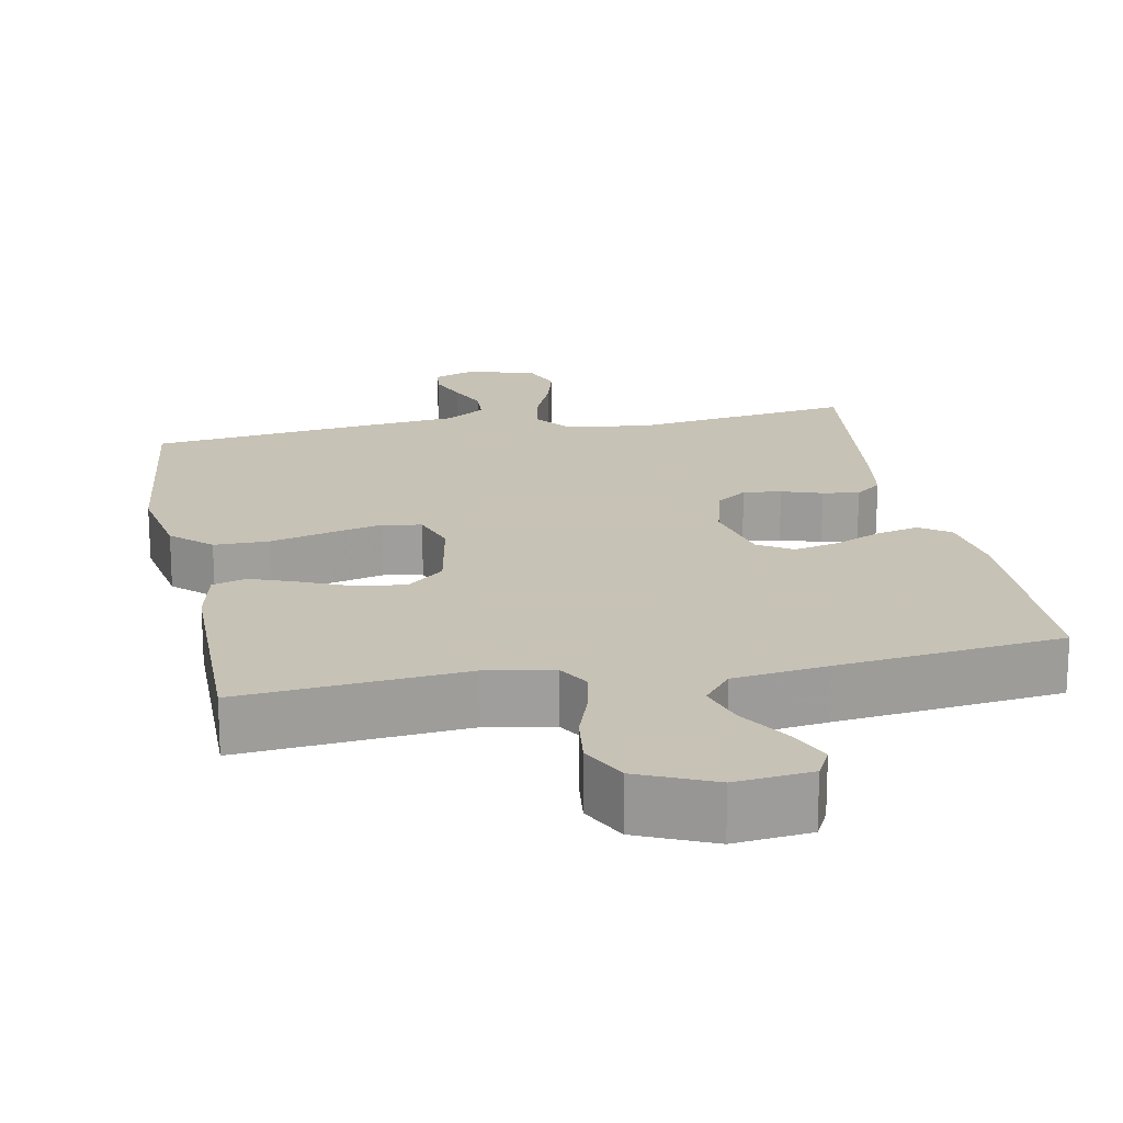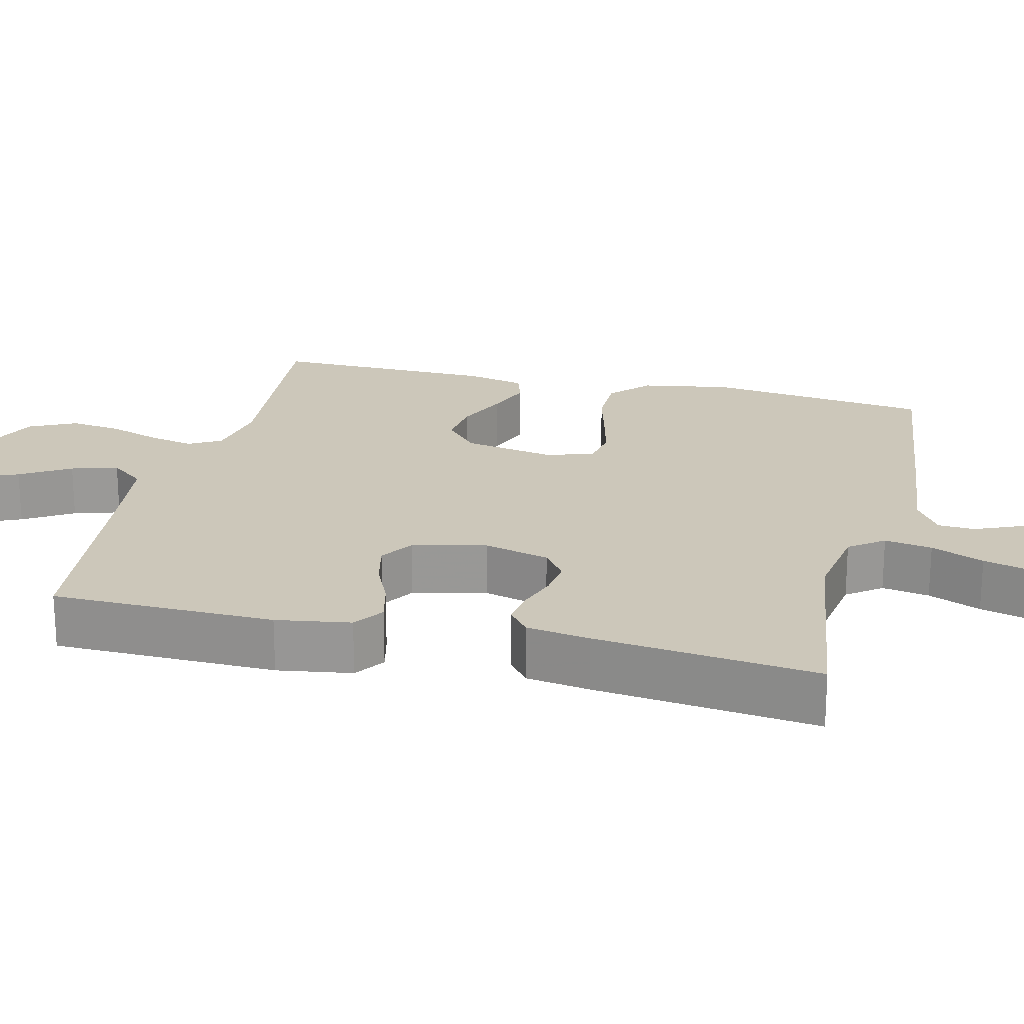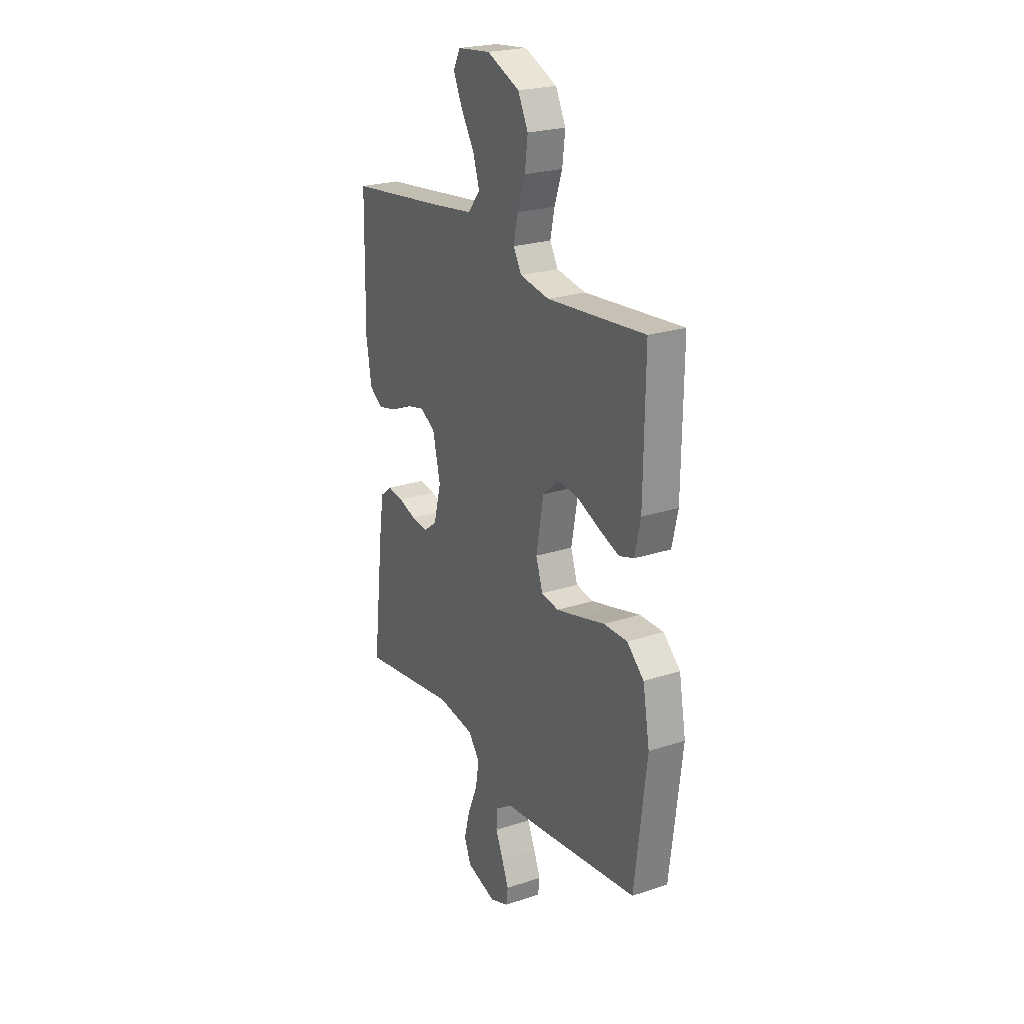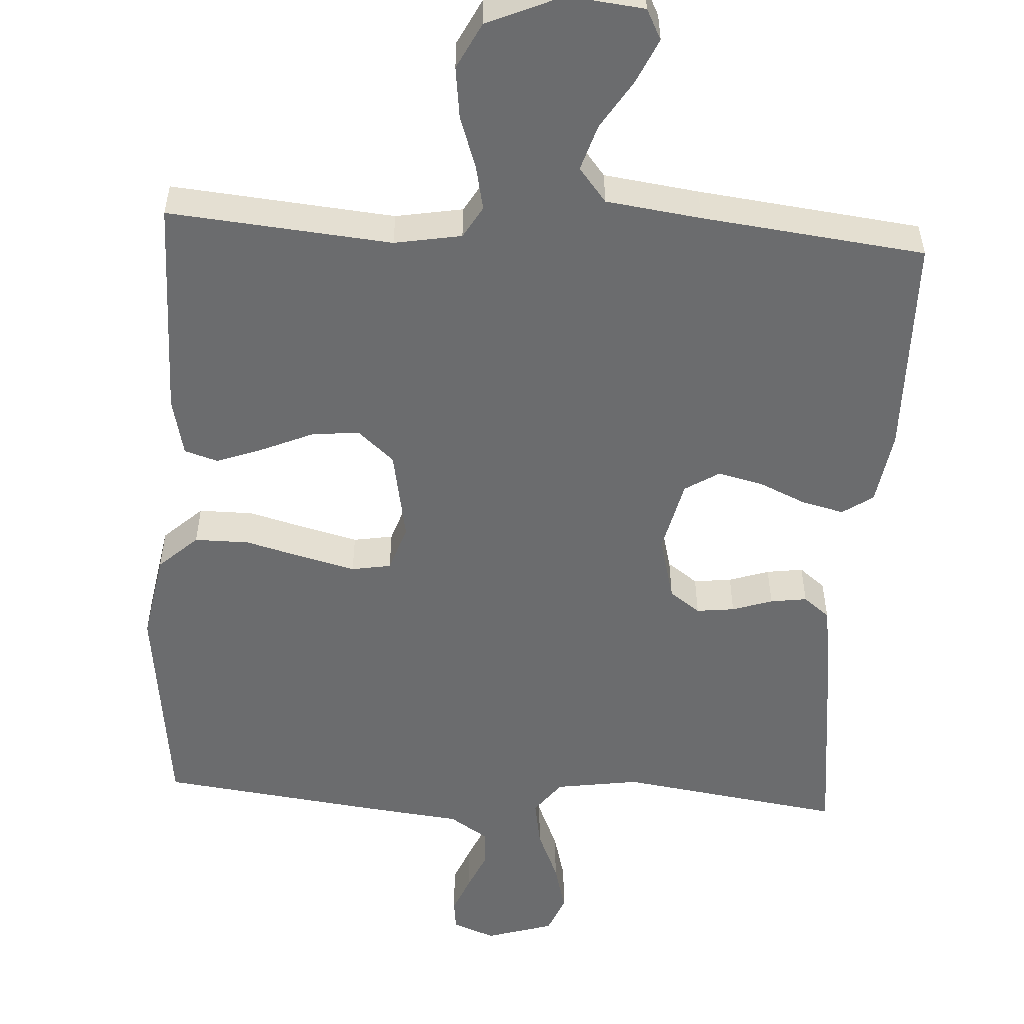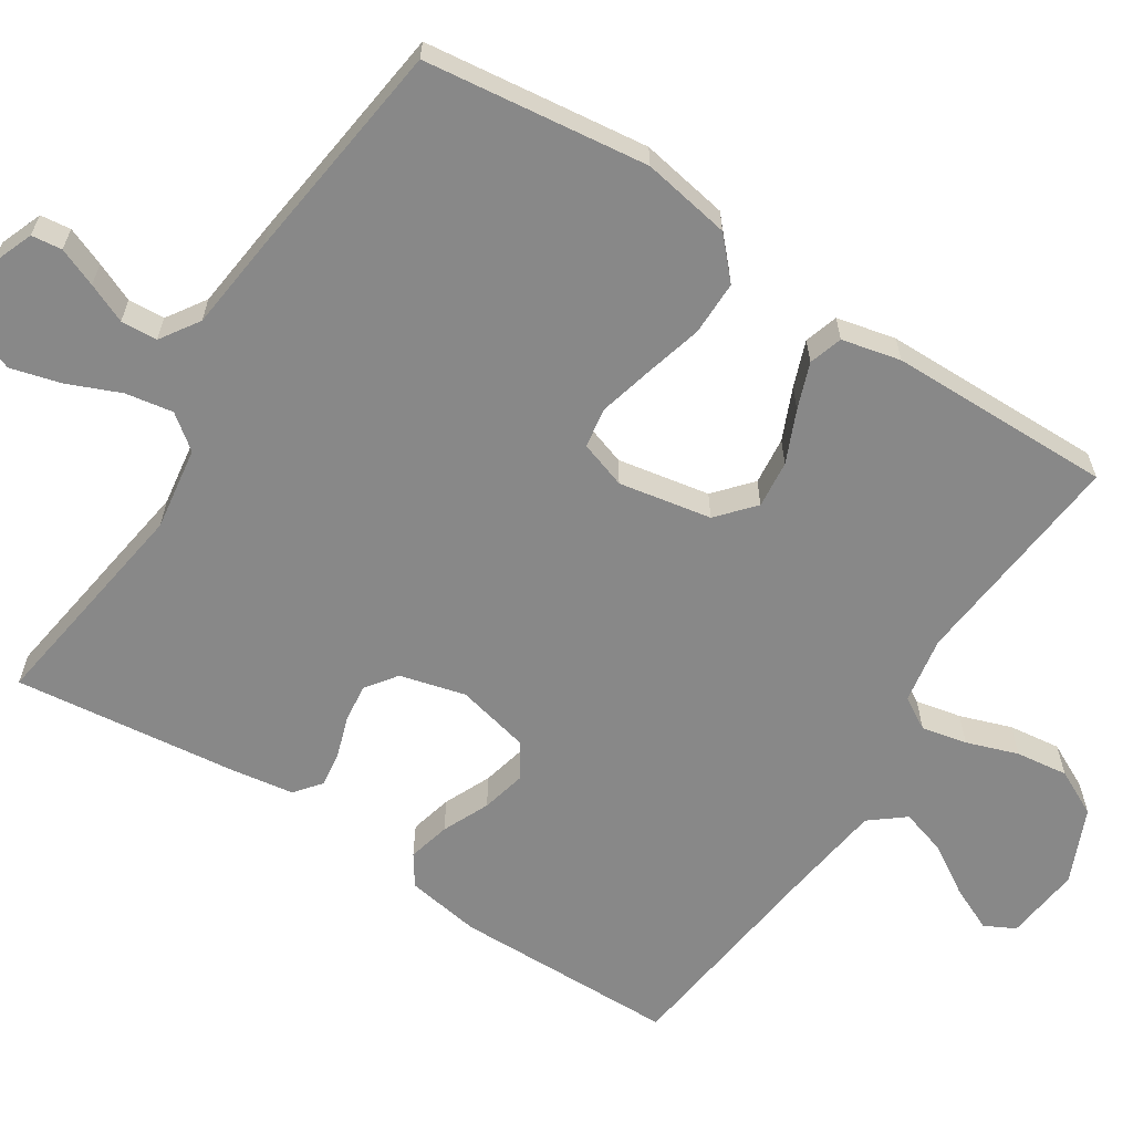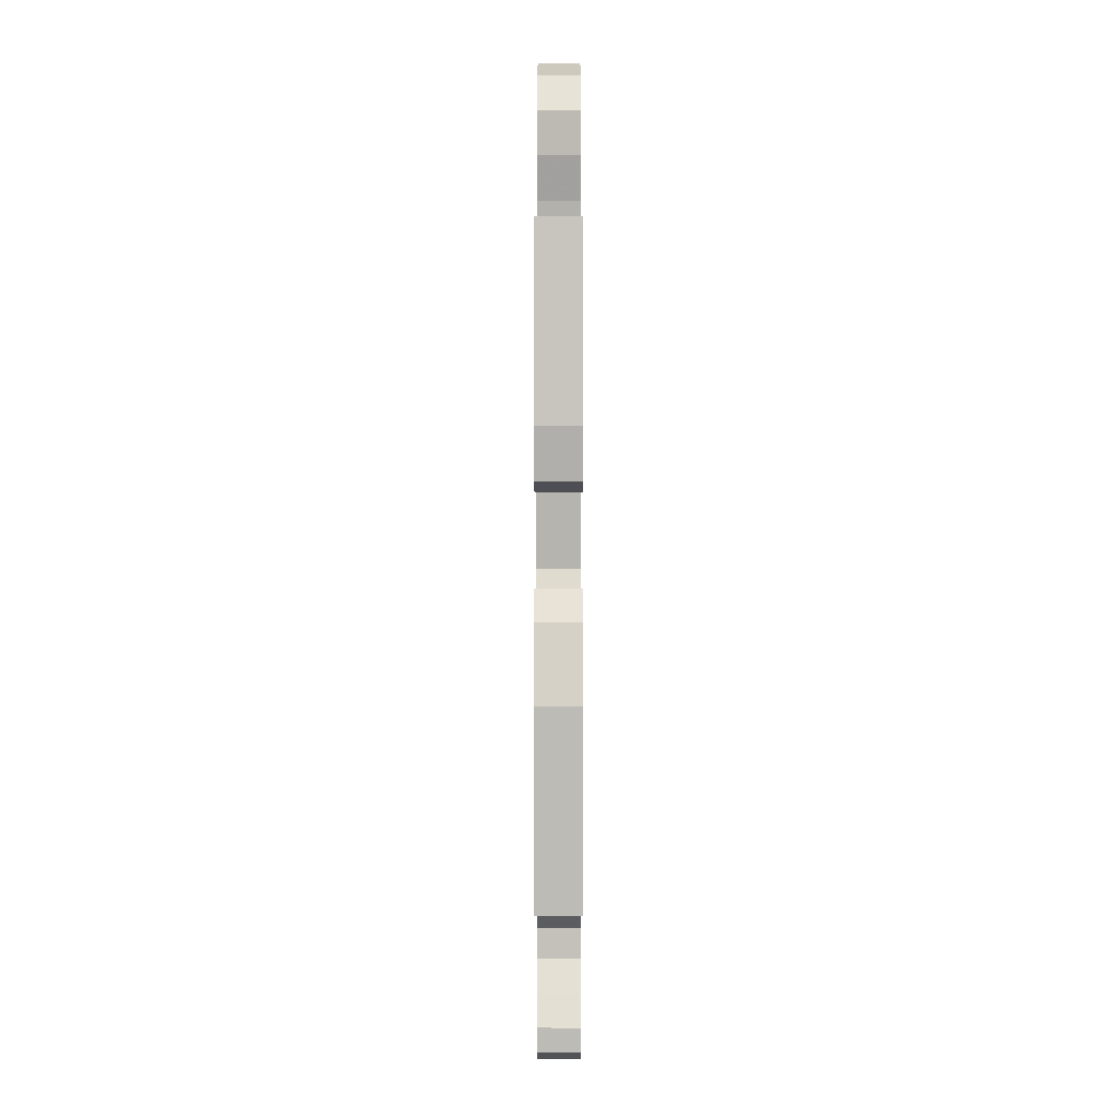
<metadata>
{"format":"obj","ext":"obj","renderer":"f3d","projection":"perspective","resolution":1024,"background":"white","views":[{"elev":19.1,"azim":-11.0,"up":"+Y"},{"elev":21.4,"azim":103.8,"up":"+Y"},{"elev":23.5,"azim":-119.0,"up":"+Z"},{"elev":-53.6,"azim":-3.5,"up":"+Y"},{"elev":-62.8,"azim":-122.9,"up":"+Y"},{"elev":-1.1,"azim":-89.9,"up":"+Z"}]}
</metadata>
<code>
v 0.5 0.07 -0.5
v 0.2 0.07 -0.457
v 0.088 0.07 -0.474
v 0.053 0.07 -0.52
v 0.064 0.07 -0.584
v 0.094 0.07 -0.655
v 0.112 0.07 -0.722
v 0.091 0.07 -0.774
v 0 0.07 -0.802
v -0.057 0.07 -0.78
v -0.062 0.07 -0.739
v -0.041 0.07 -0.687
v -0.018 0.07 -0.634
v -0.021 0.07 -0.585
v -0.073 0.07 -0.551
v -0.2 0.07 -0.537
v -0.5 0.07 -0.5
v -0.537 0.07 -0.2
v -0.516 0.07 -0.081
v -0.464 0.07 -0.033
v -0.391 0.07 -0.033
v -0.312 0.07 -0.054
v -0.24 0.07 -0.072
v -0.187 0.07 -0.063
v -0.166 0.07 0
v -0.189 0.07 0.124
v -0.238 0.07 0.167
v -0.302 0.07 0.16
v -0.371 0.07 0.13
v -0.433 0.07 0.107
v -0.478 0.07 0.121
v -0.496 0.07 0.2
v -0.5 0.07 0.5
v -0.2 0.07 0.473
v -0.11 0.07 0.489
v -0.085 0.07 0.532
v -0.098 0.07 0.593
v -0.122 0.07 0.662
v -0.131 0.07 0.732
v -0.1 0.07 0.794
v 0 0.07 0.838
v 0.102 0.07 0.827
v 0.123 0.07 0.786
v 0.096 0.07 0.726
v 0.055 0.07 0.66
v 0.036 0.07 0.598
v 0.073 0.07 0.552
v 0.2 0.07 0.535
v 0.5 0.07 0.5
v 0.505 0.07 0.2
v 0.489 0.07 0.1
v 0.448 0.07 0.072
v 0.391 0.07 0.086
v 0.328 0.07 0.114
v 0.268 0.07 0.128
v 0.222 0.07 0.099
v 0.199 0.07 0
v 0.222 0.07 -0.088
v 0.263 0.07 -0.118
v 0.314 0.07 -0.112
v 0.368 0.07 -0.094
v 0.417 0.07 -0.087
v 0.452 0.07 -0.115
v 0.465 0.07 -0.2
v 0.5 0 -0.5
v 0.2 0 -0.457
v 0.088 0 -0.474
v 0.053 0 -0.52
v 0.064 0 -0.584
v 0.094 0 -0.655
v 0.112 0 -0.722
v 0.091 0 -0.774
v 0 0 -0.802
v -0.057 0 -0.78
v -0.062 0 -0.739
v -0.041 0 -0.687
v -0.018 0 -0.634
v -0.021 0 -0.585
v -0.073 0 -0.551
v -0.2 0 -0.537
v -0.5 0 -0.5
v -0.537 0 -0.2
v -0.516 0 -0.081
v -0.464 0 -0.033
v -0.391 0 -0.033
v -0.312 0 -0.054
v -0.24 0 -0.072
v -0.187 0 -0.063
v -0.166 0 0
v -0.189 0 0.124
v -0.238 0 0.167
v -0.302 0 0.16
v -0.371 0 0.13
v -0.433 0 0.107
v -0.478 0 0.121
v -0.496 0 0.2
v -0.5 0 0.5
v -0.2 0 0.473
v -0.11 0 0.489
v -0.085 0 0.532
v -0.098 0 0.593
v -0.122 0 0.662
v -0.131 0 0.732
v -0.1 0 0.794
v 0 0 0.838
v 0.102 0 0.827
v 0.123 0 0.786
v 0.096 0 0.726
v 0.055 0 0.66
v 0.036 0 0.598
v 0.073 0 0.552
v 0.2 0 0.535
v 0.5 0 0.5
v 0.505 0 0.2
v 0.489 0 0.1
v 0.448 0 0.072
v 0.391 0 0.086
v 0.328 0 0.114
v 0.268 0 0.128
v 0.222 0 0.099
v 0.199 0 0
v 0.222 0 -0.088
v 0.263 0 -0.118
v 0.314 0 -0.112
v 0.368 0 -0.094
v 0.417 0 -0.087
v 0.452 0 -0.115
v 0.465 0 -0.2
f 63 64 1 2
f 60 61 62 63
f 59 60 63 2
f 58 59 2 3
f 57 58 3 4
f 56 57 4
f 51 52 53 54
f 51 54 55
f 48 49 50 51
f 47 48 51 55
f 46 47 55 56
f 42 43 44 45
f 42 45 46
f 41 42 46
f 40 41 46
f 37 38 39 40
f 36 37 40 46
f 35 36 46 56
f 31 32 33 34
f 28 29 30 31
f 28 31 34 35
f 19 20 21 22
f 19 22 23
f 18 19 23
f 15 16 17 18
f 14 15 18 23
f 10 11 12 13
f 8 9 10 13
f 8 13 14
f 5 6 7 8
f 4 5 8 14
f 27 28 35
f 26 27 35 56
f 25 26 56 4
f 4 14 23 24
f 4 24 25
f 66 65 128 127
f 127 126 125 124
f 66 127 124 123
f 67 66 123 122
f 68 67 122 121
f 68 121 120
f 118 117 116 115
f 119 118 115
f 115 114 113 112
f 119 115 112 111
f 120 119 111 110
f 109 108 107 106
f 110 109 106
f 110 106 105
f 110 105 104
f 104 103 102 101
f 110 104 101 100
f 120 110 100 99
f 98 97 96 95
f 95 94 93 92
f 99 98 95 92
f 86 85 84 83
f 87 86 83
f 87 83 82
f 82 81 80 79
f 87 82 79 78
f 77 76 75 74
f 77 74 73 72
f 78 77 72
f 72 71 70 69
f 78 72 69 68
f 99 92 91
f 120 99 91 90
f 68 120 90 89
f 88 87 78 68
f 89 88 68
f 1 65 66 2
f 2 66 67 3
f 3 67 68 4
f 4 68 69 5
f 5 69 70 6
f 6 70 71 7
f 7 71 72 8
f 8 72 73 9
f 9 73 74 10
f 10 74 75 11
f 11 75 76 12
f 12 76 77 13
f 13 77 78 14
f 14 78 79 15
f 15 79 80 16
f 16 80 81 17
f 17 81 82 18
f 18 82 83 19
f 19 83 84 20
f 20 84 85 21
f 21 85 86 22
f 22 86 87 23
f 23 87 88 24
f 24 88 89 25
f 25 89 90 26
f 26 90 91 27
f 27 91 92 28
f 28 92 93 29
f 29 93 94 30
f 30 94 95 31
f 31 95 96 32
f 32 96 97 33
f 33 97 98 34
f 34 98 99 35
f 35 99 100 36
f 36 100 101 37
f 37 101 102 38
f 38 102 103 39
f 39 103 104 40
f 40 104 105 41
f 41 105 106 42
f 42 106 107 43
f 43 107 108 44
f 44 108 109 45
f 45 109 110 46
f 46 110 111 47
f 47 111 112 48
f 48 112 113 49
f 49 113 114 50
f 50 114 115 51
f 51 115 116 52
f 52 116 117 53
f 53 117 118 54
f 54 118 119 55
f 55 119 120 56
f 56 120 121 57
f 57 121 122 58
f 58 122 123 59
f 59 123 124 60
f 60 124 125 61
f 61 125 126 62
f 62 126 127 63
f 63 127 128 64
f 64 128 65 1

</code>
